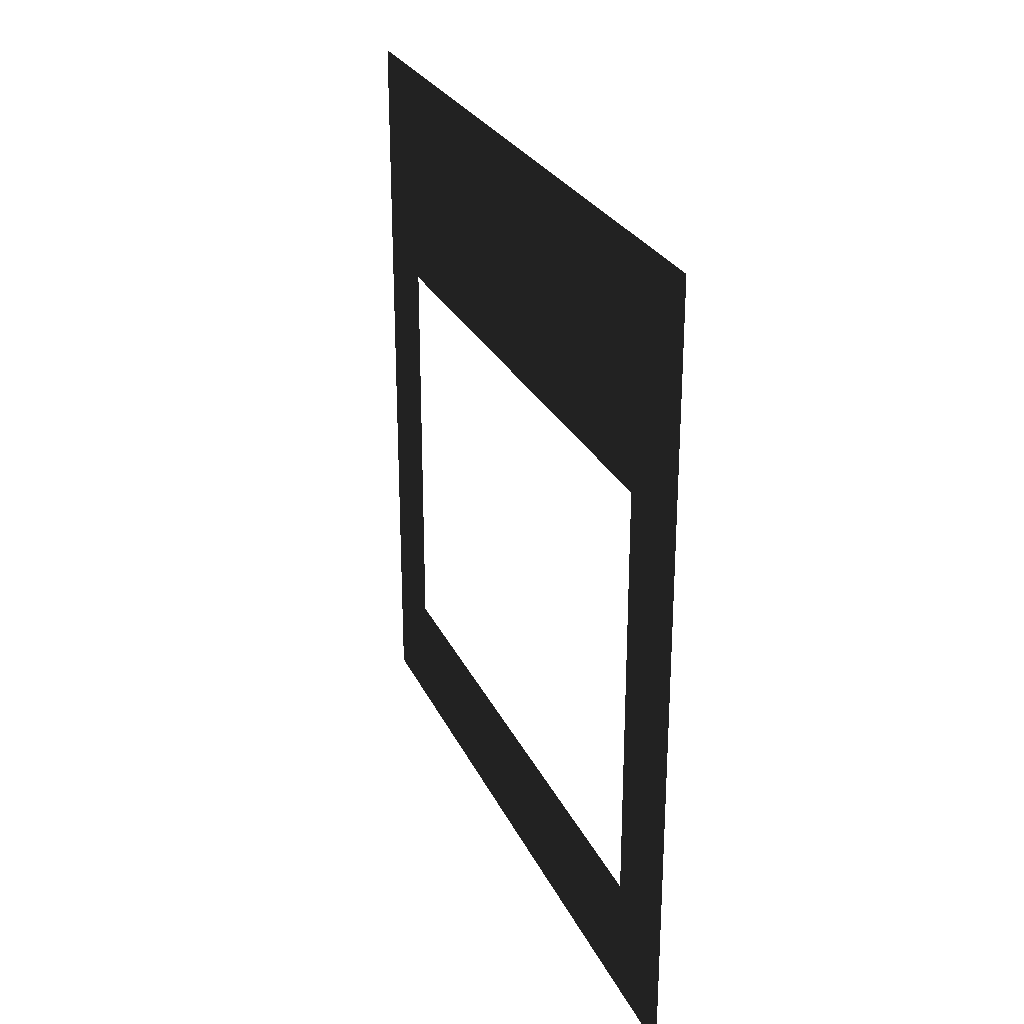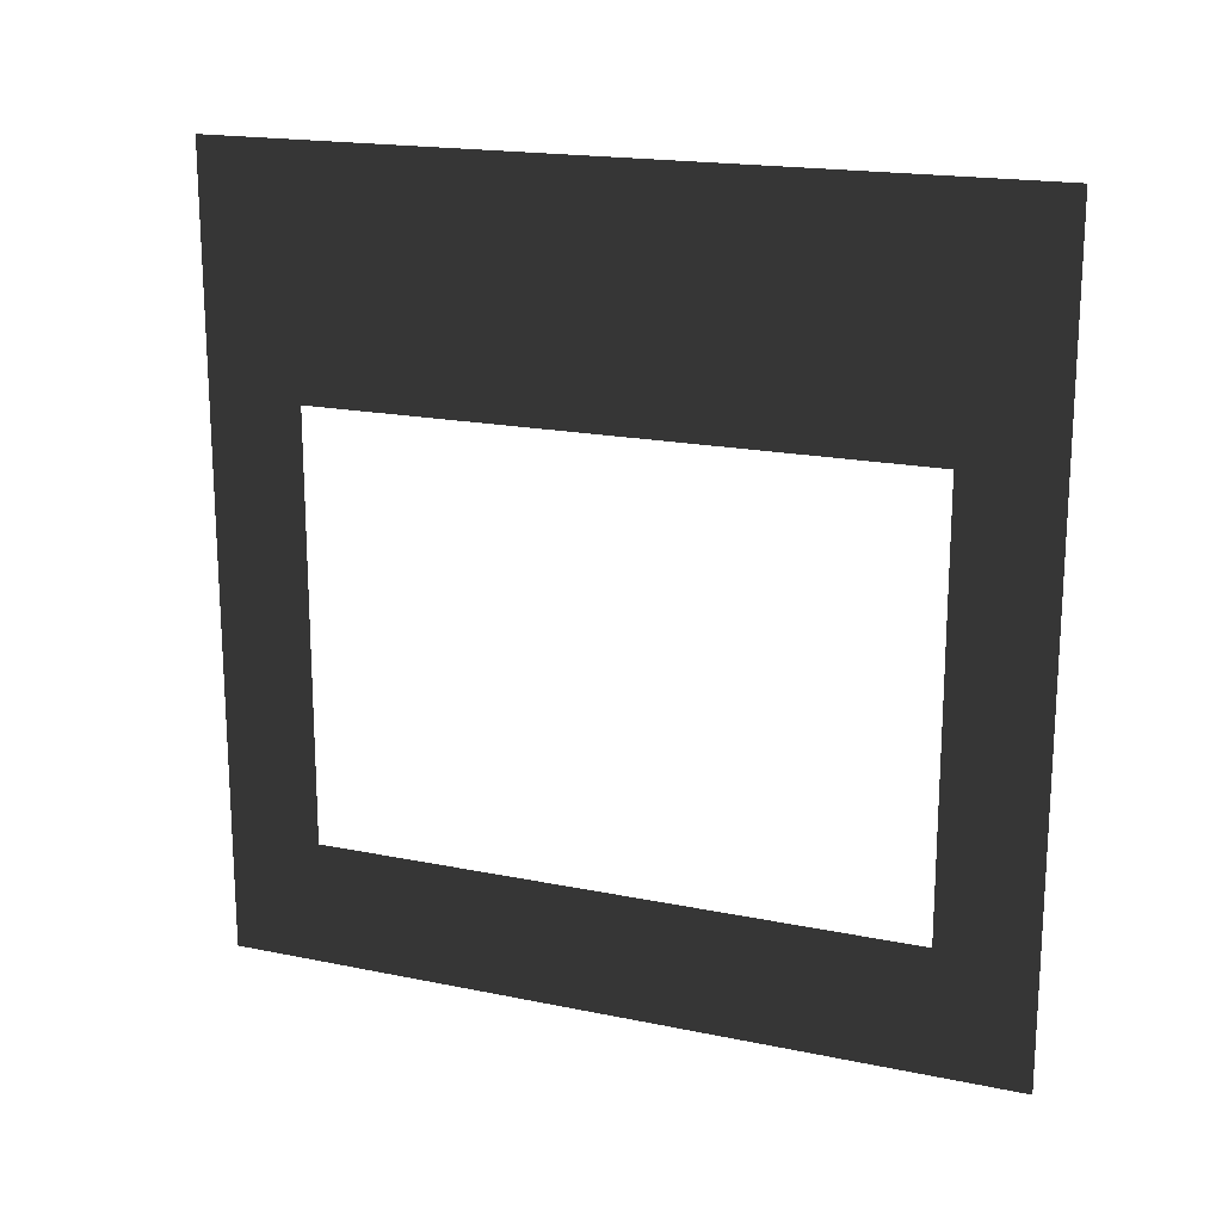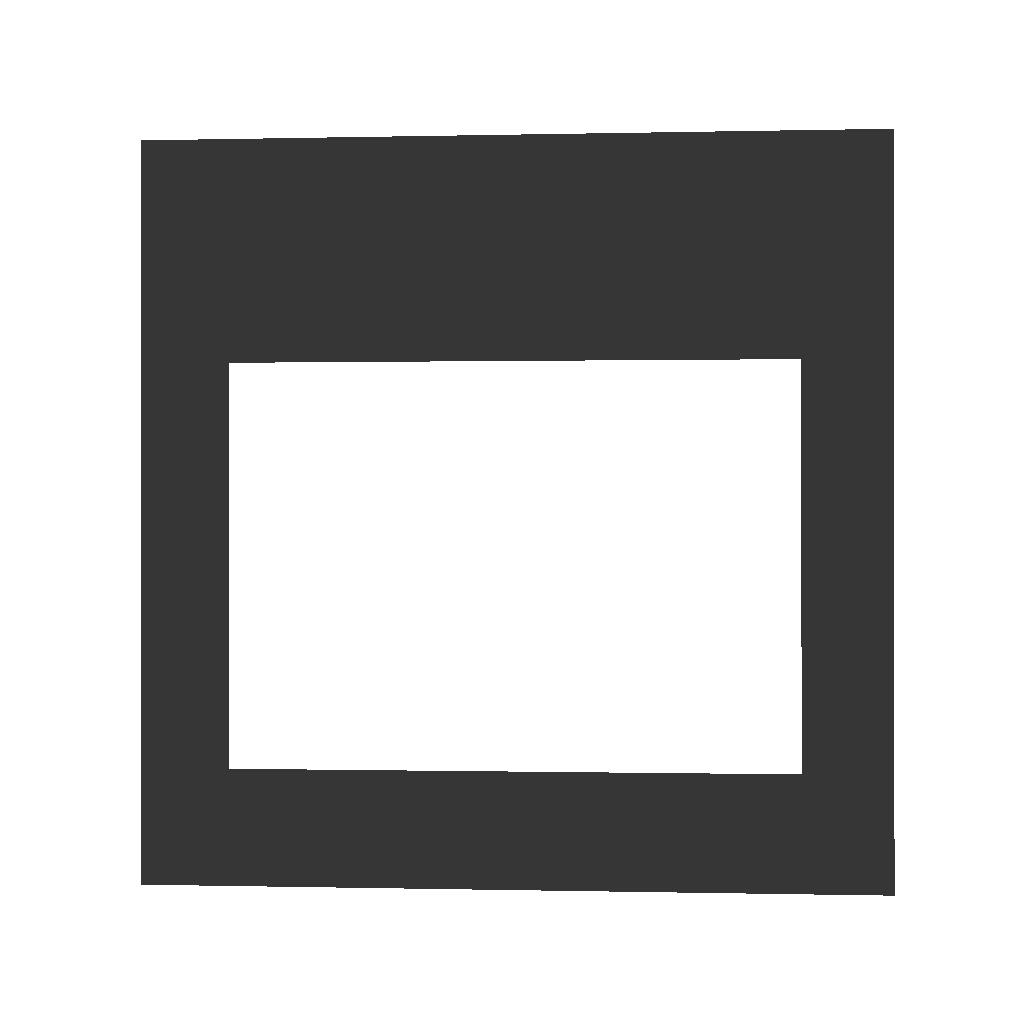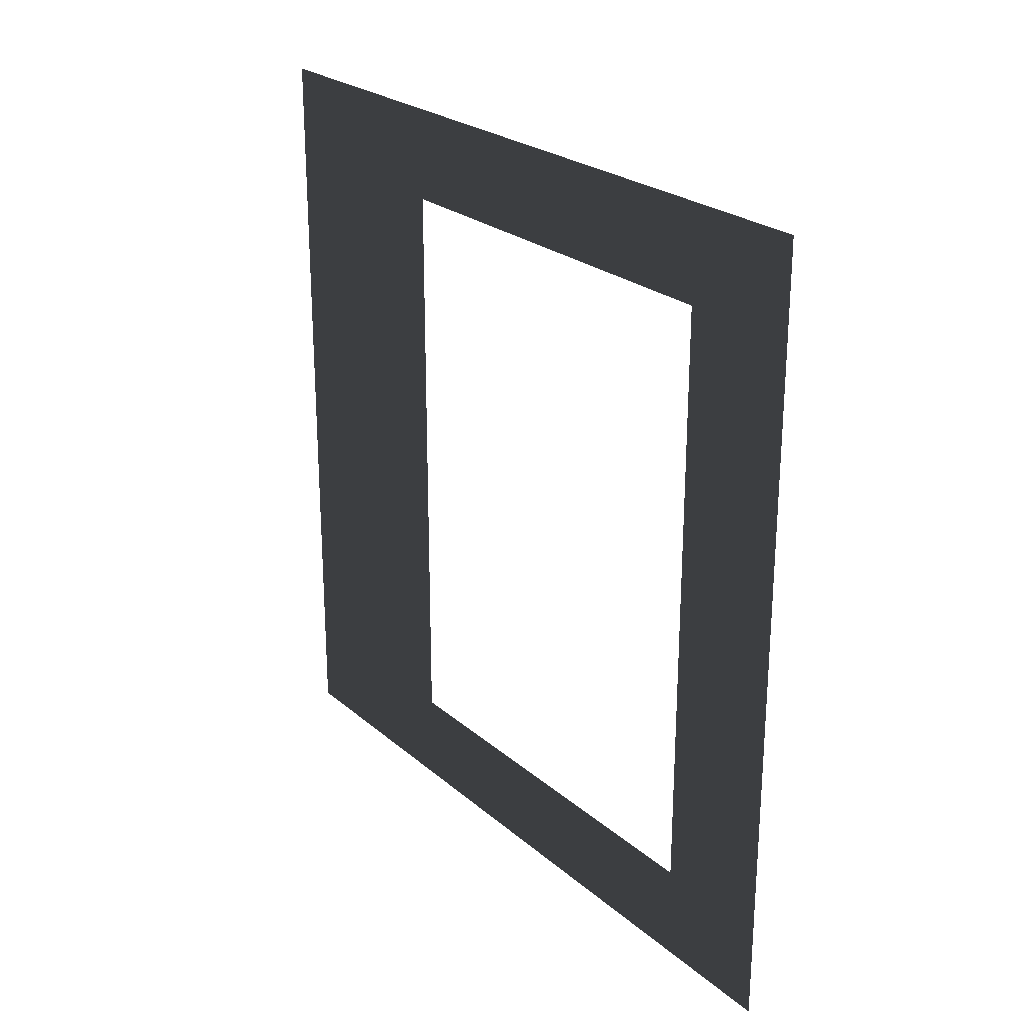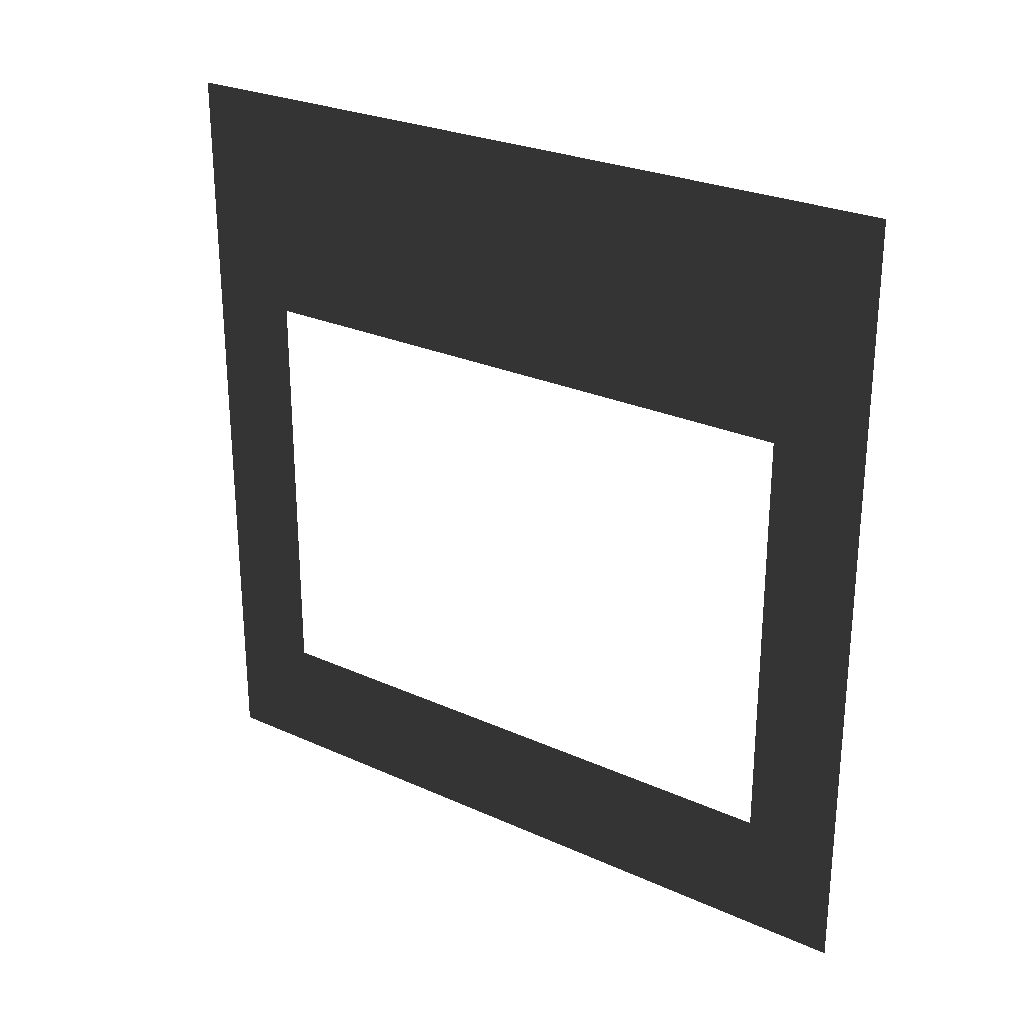
<metadata>
{"format":"obj","ext":"obj","renderer":"f3d","projection":"perspective","resolution":1024,"background":"white","views":[{"elev":26.3,"azim":159.3,"up":"+Y"},{"elev":18.3,"azim":-68.2,"up":"+Y"},{"elev":-0.3,"azim":94.7,"up":"+Y"},{"elev":24.3,"azim":-36.1,"up":"+Z"},{"elev":26.4,"azim":-54.7,"up":"+Y"}]}
</metadata>
<code>
v -0.2 0.47 2.64
v -0.2 3 3
v -0.2 -2.475e-07 3
v -0.2 2.1 2.64
v -0.2 2.1 0.36
v -0.2 3 -3.785e-05
v -0.2 -2.472e-08 -3.785e-05
v -0.2 0.47 0.36
g wall01_window2m_A_2_9906_231
f 1 3 2
f 2 4 1
f 5 4 2
f 2 6 5
f 5 6 7
f 7 3 1
f 7 8 5
f 1 8 7

</code>
